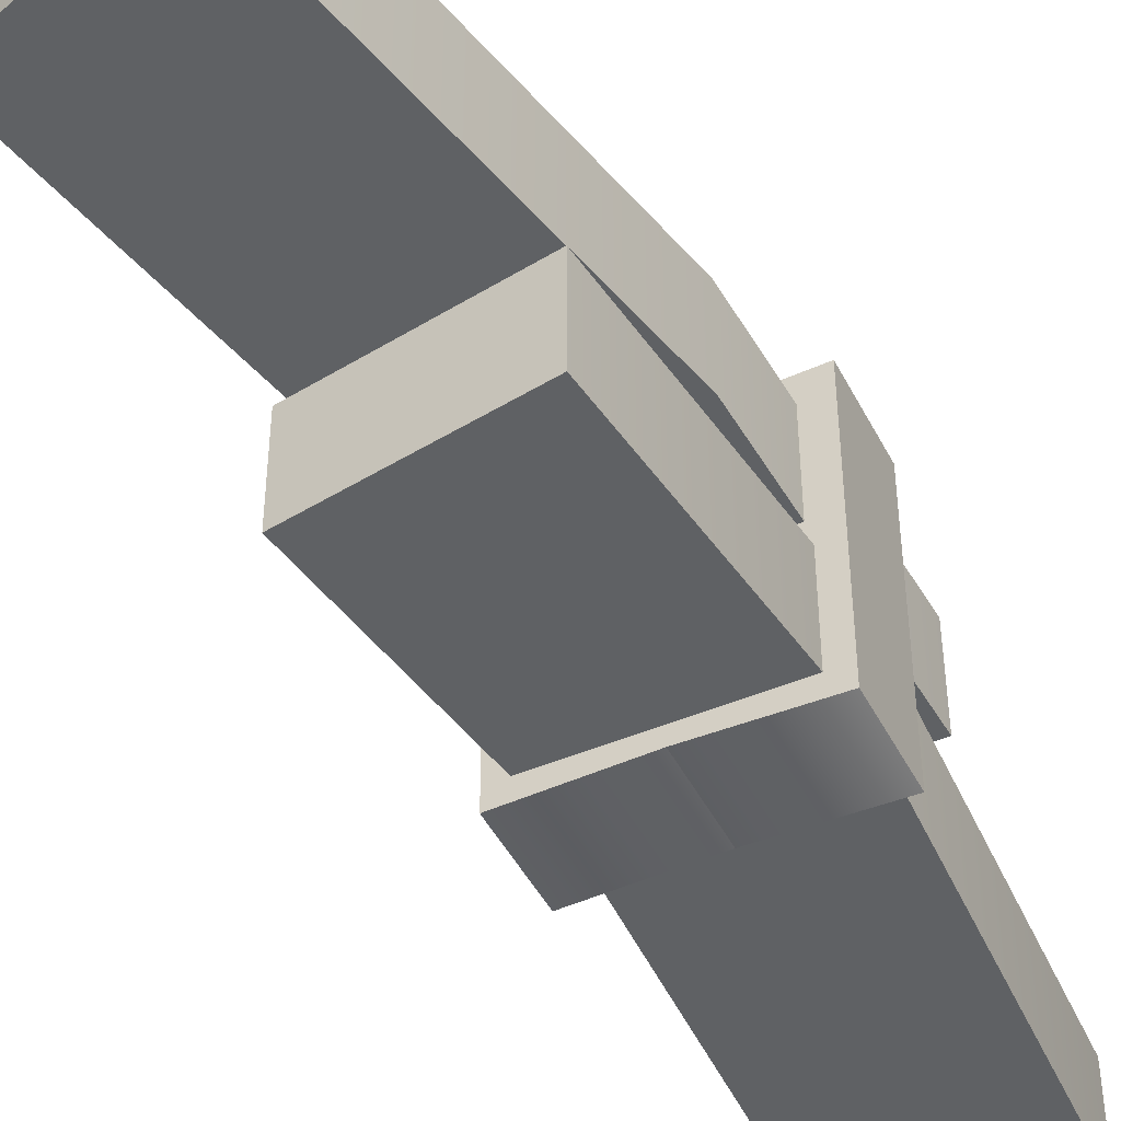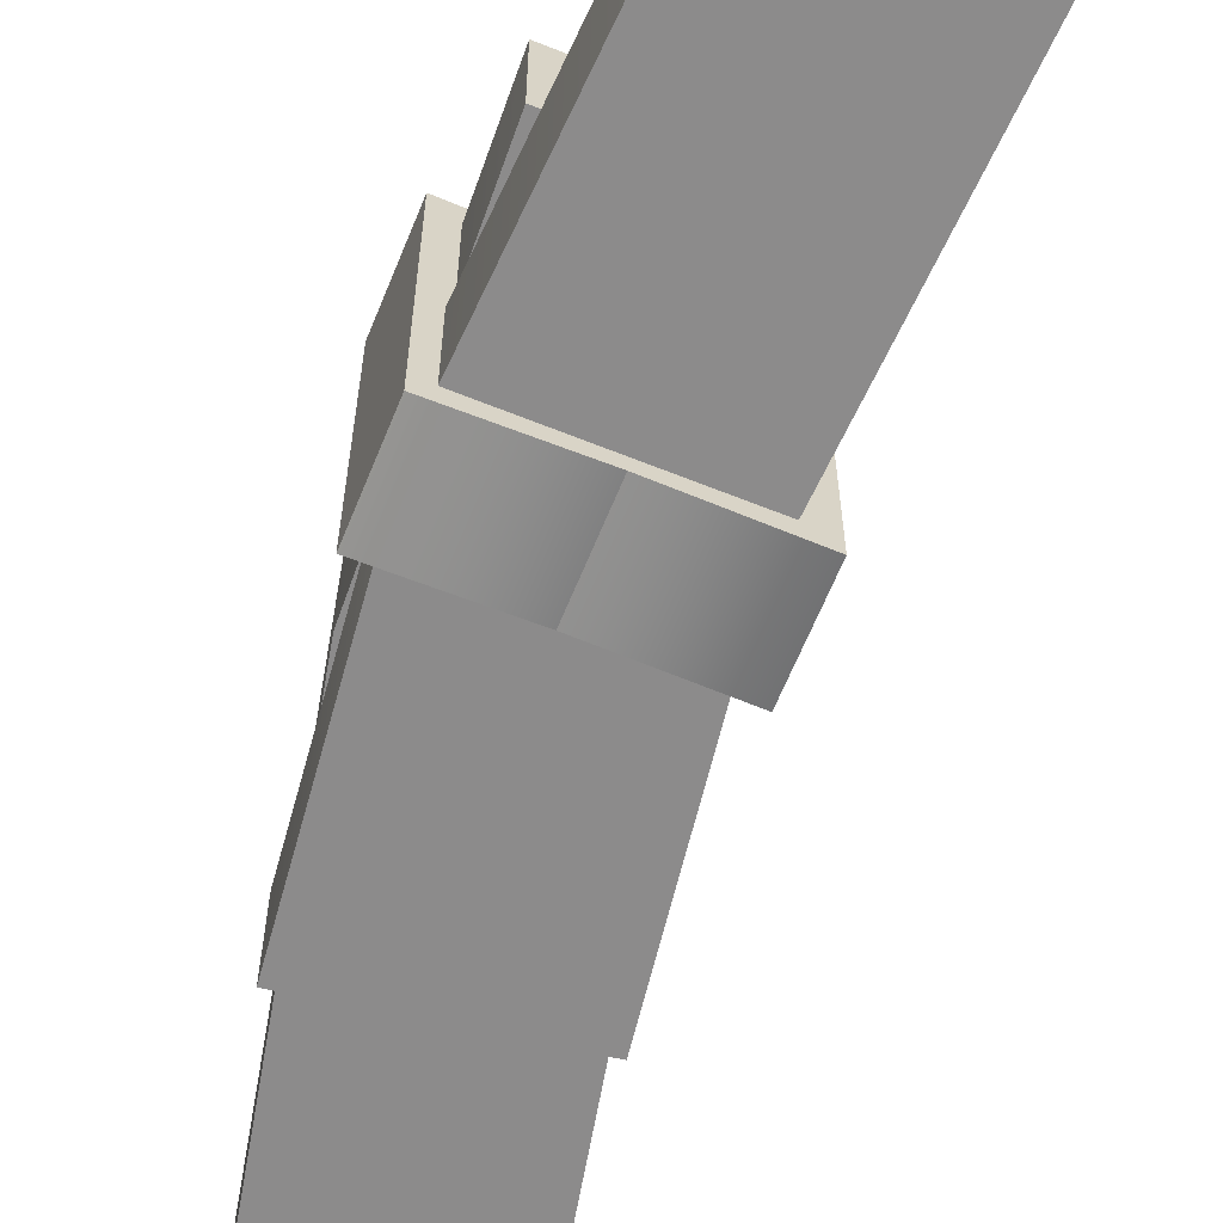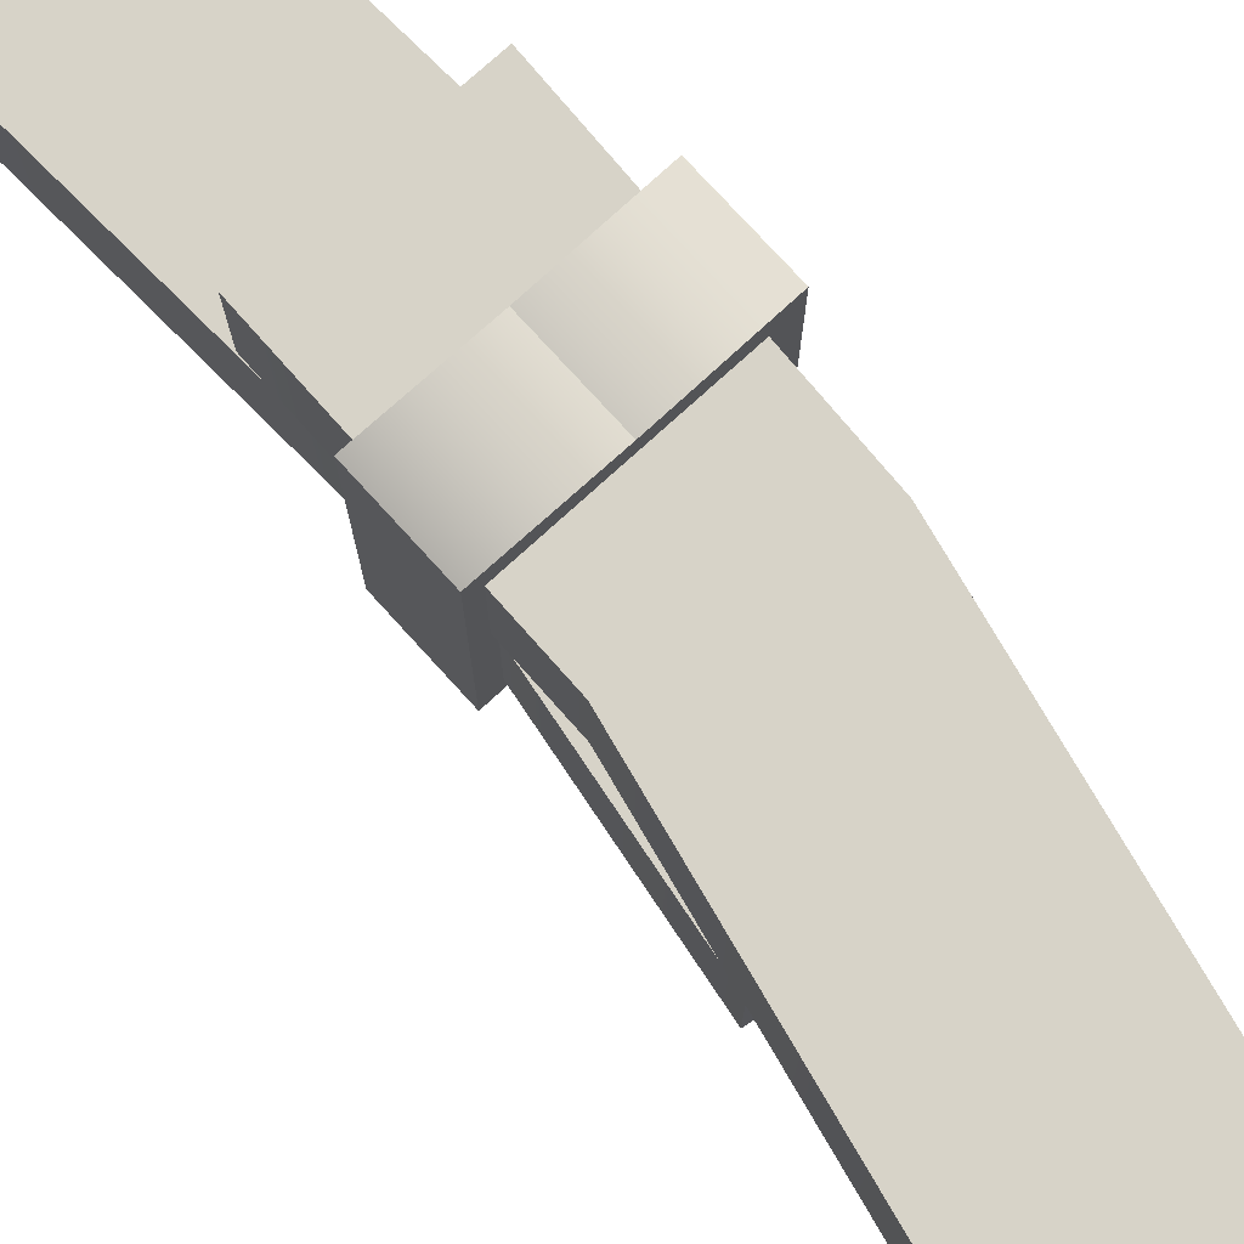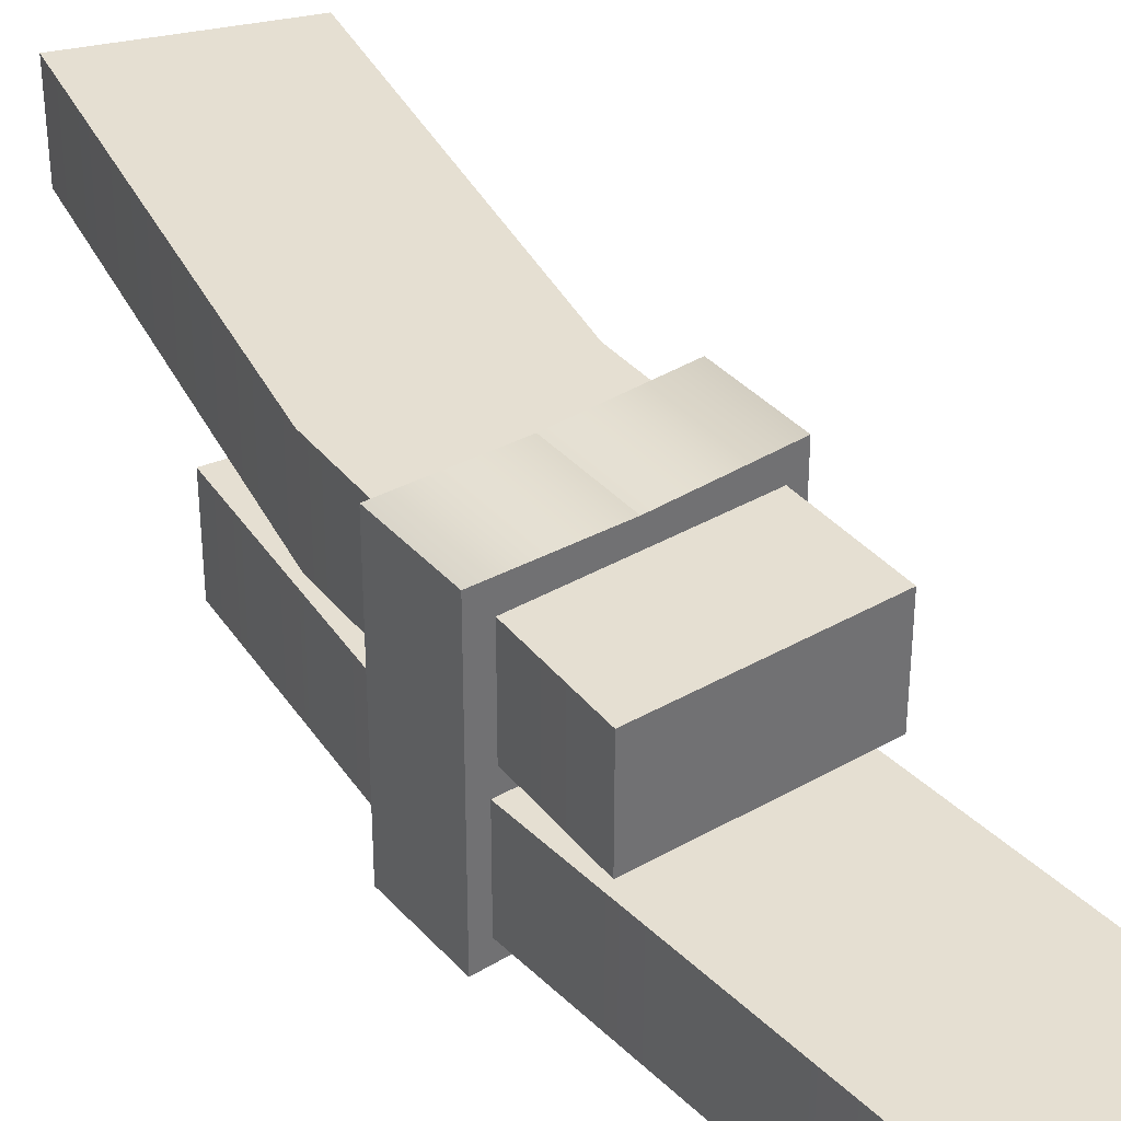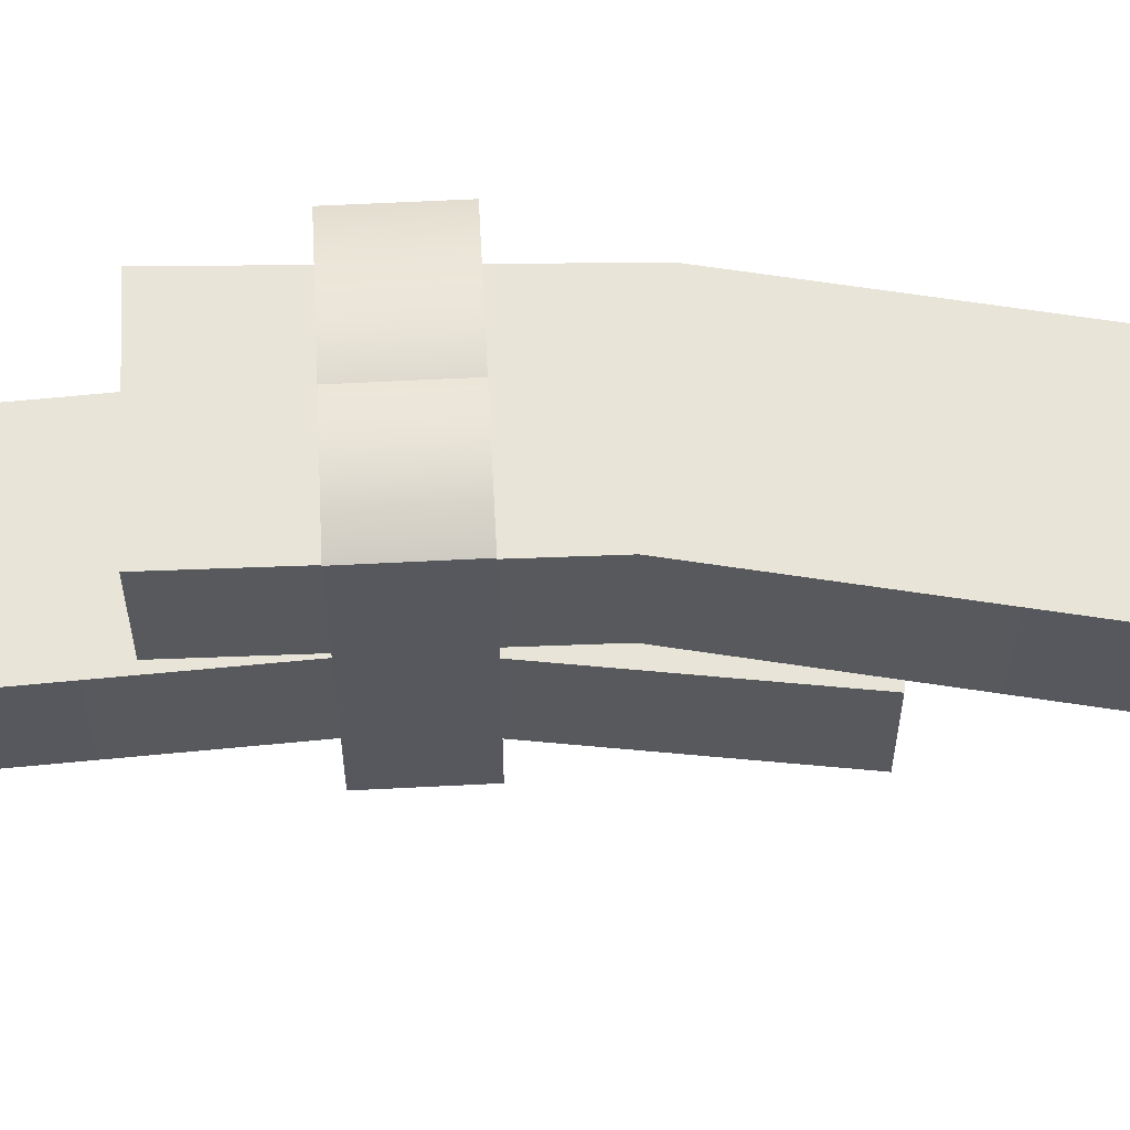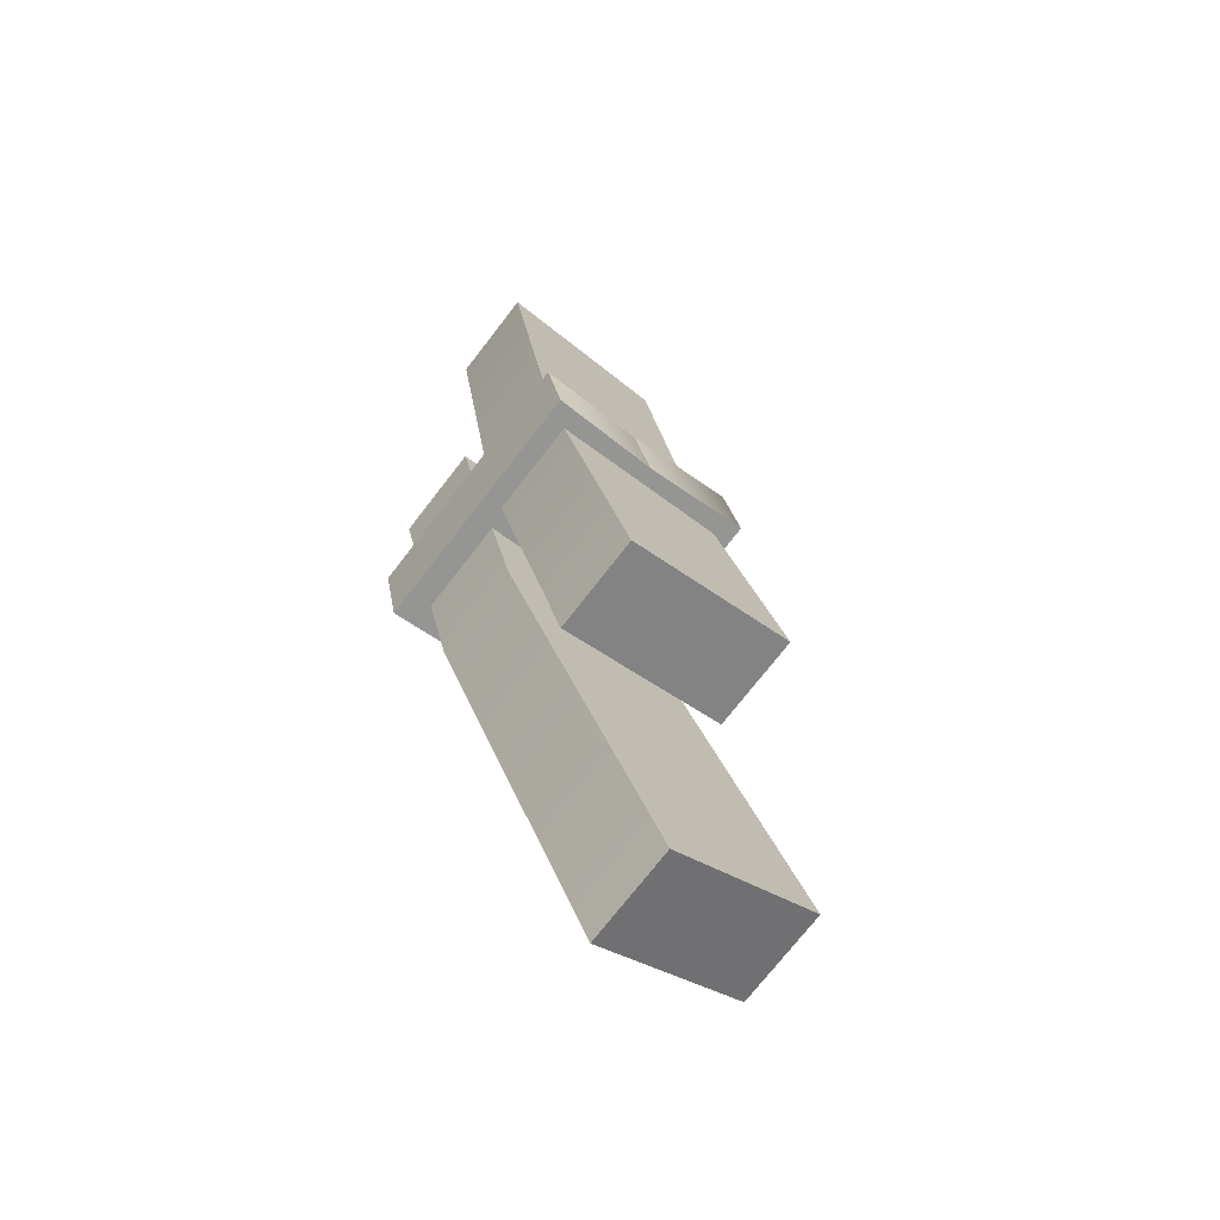
<metadata>
{"format":"obj","ext":"obj","renderer":"f3d","projection":"perspective","resolution":1024,"background":"white","views":[{"elev":-46.1,"azim":-165.2,"up":"+Y"},{"elev":-64.0,"azim":-33.3,"up":"+Y"},{"elev":76.5,"azim":126.5,"up":"+Y"},{"elev":37.4,"azim":-47.6,"up":"+Y"},{"elev":60.7,"azim":75.8,"up":"+Y"},{"elev":-73.9,"azim":-37.8,"up":"+Z"}]}
</metadata>
<code>
v 0.8917 1.16 -13.56
v 0.8917 -1.143 -13.56
v 5.108 1.16 -12
v 0.8917 -1.143 -13.56
v 5.108 -1.143 -12
v 5.108 1.16 -12
v 0.8917 1.16 -13.56
v -1.298 1.16 -6.796
v 0.8917 -1.143 -13.56
v -1.298 1.16 -6.796
v -1.298 -1.143 -6.796
v 0.8917 -1.143 -13.56
v -2.787 -1.143 3.416
v -1.298 -1.143 -6.796
v -1.298 1.16 -6.796
v -2.787 1.16 3.416
v -2.787 -1.143 3.416
v -1.298 1.16 -6.796
v -1.917 1.656 -3.417
v -1.917 3.959 -3.417
v 2.49 1.656 -2.531
v -1.917 3.959 -3.417
v 2.49 3.959 -2.531
v 2.49 1.656 -2.531
v -1.917 1.656 -3.417
v -0.2291 1.656 -10.33
v -1.917 3.959 -3.417
v -0.2291 1.656 -10.33
v -0.2291 3.959 -10.33
v -1.917 3.959 -3.417
v 3.864 3.959 -19.8
v -0.2291 3.959 -10.33
v -0.2291 1.656 -10.33
v 3.864 1.656 -19.8
v 3.864 3.959 -19.8
v -0.2291 1.656 -10.33
v 0.7796 -1.533 -5.422
v 3.363 -1.612 -4.912
v 1.192 -1.533 -7.503
v 3.363 -1.612 -4.912
v 3.775 -1.612 -6.993
v 1.192 -1.533 -7.503
v 0.7796 4.497 -5.422
v 1.192 4.497 -7.503
v 3.363 4.577 -4.912
v 1.192 4.497 -7.503
v 3.775 4.577 -6.993
v 3.363 4.577 -4.912
v 3.775 -1.612 -6.993
v 3.363 -1.612 -4.912
v 3.775 4.577 -6.993
v 3.363 -1.612 -4.912
v 3.363 4.577 -4.912
v 3.775 4.577 -6.993
v 1.192 4.497 -7.503
v 1.192 -1.533 -7.503
v 3.775 4.577 -6.993
v 1.192 -1.533 -7.503
v 3.775 -1.612 -6.993
v 3.775 4.577 -6.993
v 0.7796 -1.533 -5.422
v 0.7796 4.497 -5.422
v 3.363 -1.612 -4.912
v 0.7796 4.497 -5.422
v 3.363 4.577 -4.912
v 3.363 -1.612 -4.912
v 1.192 -1.533 -7.503
v -1.391 -1.612 -8.013
v 0.7796 -1.533 -5.422
v -1.391 -1.612 -8.013
v -1.804 -1.612 -5.932
v 0.7796 -1.533 -5.422
v 1.192 4.497 -7.503
v 0.7796 4.497 -5.422
v -1.391 4.577 -8.013
v 0.7796 4.497 -5.422
v -1.804 4.577 -5.932
v -1.391 4.577 -8.013
v -1.804 -1.612 -5.932
v -1.391 -1.612 -8.013
v -1.804 4.577 -5.932
v -1.391 -1.612 -8.013
v -1.391 4.577 -8.013
v -1.804 4.577 -5.932
v 0.7796 4.497 -5.422
v 0.7796 -1.533 -5.422
v -1.804 4.577 -5.932
v 0.7796 -1.533 -5.422
v -1.804 -1.612 -5.932
v -1.804 4.577 -5.932
v 1.192 -1.533 -7.503
v 1.192 4.497 -7.503
v -1.391 -1.612 -8.013
v 1.192 4.497 -7.503
v -1.391 4.577 -8.013
v -1.391 -1.612 -8.013
v -2.787 -1.143 3.416
v -2.787 1.16 3.416
v 1.56 -1.143 3.416
v -2.787 1.16 3.416
v 1.56 1.16 3.416
v 1.56 -1.143 3.416
v 5.108 1.16 -12
v 2.96 1.16 -5.998
v 0.8917 1.16 -13.56
v 2.96 1.16 -5.998
v -1.298 1.16 -6.796
v 0.8917 1.16 -13.56
v 2.96 1.16 -5.998
v 1.56 1.16 3.416
v -1.298 1.16 -6.796
v 1.56 1.16 3.416
v -2.787 1.16 3.416
v -1.298 1.16 -6.796
v 5.108 1.16 -12
v 5.108 -1.143 -12
v 2.96 1.16 -5.998
v 5.108 -1.143 -12
v 2.96 -1.143 -5.998
v 2.96 1.16 -5.998
v 2.96 -1.143 -5.998
v 1.56 -1.143 3.416
v 2.96 1.16 -5.998
v 1.56 -1.143 3.416
v 1.56 1.16 3.416
v 2.96 1.16 -5.998
v 5.108 -1.143 -12
v 0.8917 -1.143 -13.56
v 2.96 -1.143 -5.998
v 0.8917 -1.143 -13.56
v -1.298 -1.143 -6.796
v 2.96 -1.143 -5.998
v 2.96 -1.143 -5.998
v -1.298 -1.143 -6.796
v 1.56 -1.143 3.416
v -1.298 -1.143 -6.796
v -2.787 -1.143 3.416
v 1.56 -1.143 3.416
v 3.864 3.959 -19.8
v 3.864 1.656 -19.8
v 7.564 3.959 -17.52
v 3.864 1.656 -19.8
v 7.564 1.656 -17.52
v 7.564 3.959 -17.52
v 2.49 1.656 -2.531
v 3.814 1.656 -8.771
v -1.917 1.656 -3.417
v 3.814 1.656 -8.771
v -0.2291 1.656 -10.33
v -1.917 1.656 -3.417
v 3.814 1.656 -8.771
v 7.564 1.656 -17.52
v -0.2291 1.656 -10.33
v 7.564 1.656 -17.52
v 3.864 1.656 -19.8
v -0.2291 1.656 -10.33
v 2.49 1.656 -2.531
v 2.49 3.959 -2.531
v 3.814 1.656 -8.771
v 2.49 3.959 -2.531
v 3.814 3.959 -8.771
v 3.814 1.656 -8.771
v 3.814 3.959 -8.771
v 7.564 3.959 -17.52
v 3.814 1.656 -8.771
v 7.564 3.959 -17.52
v 7.564 1.656 -17.52
v 3.814 1.656 -8.771
v 2.49 3.959 -2.531
v -1.917 3.959 -3.417
v 3.814 3.959 -8.771
v -1.917 3.959 -3.417
v -0.2291 3.959 -10.33
v 3.814 3.959 -8.771
v 3.814 3.959 -8.771
v -0.2291 3.959 -10.33
v 7.564 3.959 -17.52
v -0.2291 3.959 -10.33
v 3.864 3.959 -19.8
v 7.564 3.959 -17.52
g mtl_t6_wpn_smg_scorpion_camo4
f 3 2 1
f 6 5 4
f 9 8 7
f 12 11 10
f 15 14 13
f 18 17 16
f 21 20 19
f 24 23 22
f 27 26 25
f 30 29 28
f 33 32 31
f 36 35 34
f 39 38 37
f 42 41 40
f 45 44 43
f 48 47 46
f 51 50 49
f 54 53 52
f 57 56 55
f 60 59 58
f 63 62 61
f 66 65 64
f 69 68 67
f 72 71 70
f 75 74 73
f 78 77 76
f 81 80 79
f 84 83 82
f 87 86 85
f 90 89 88
f 93 92 91
f 96 95 94
g mtl_t6_wpn_smg_scorpion_camo3
f 99 98 97
f 102 101 100
f 105 104 103
f 108 107 106
f 111 110 109
f 114 113 112
f 117 116 115
f 120 119 118
f 123 122 121
f 126 125 124
f 129 128 127
f 132 131 130
f 135 134 133
f 138 137 136
f 141 140 139
f 144 143 142
f 147 146 145
f 150 149 148
f 153 152 151
f 156 155 154
f 159 158 157
f 162 161 160
f 165 164 163
f 168 167 166
f 171 170 169
f 174 173 172
f 177 176 175
f 180 179 178

</code>
